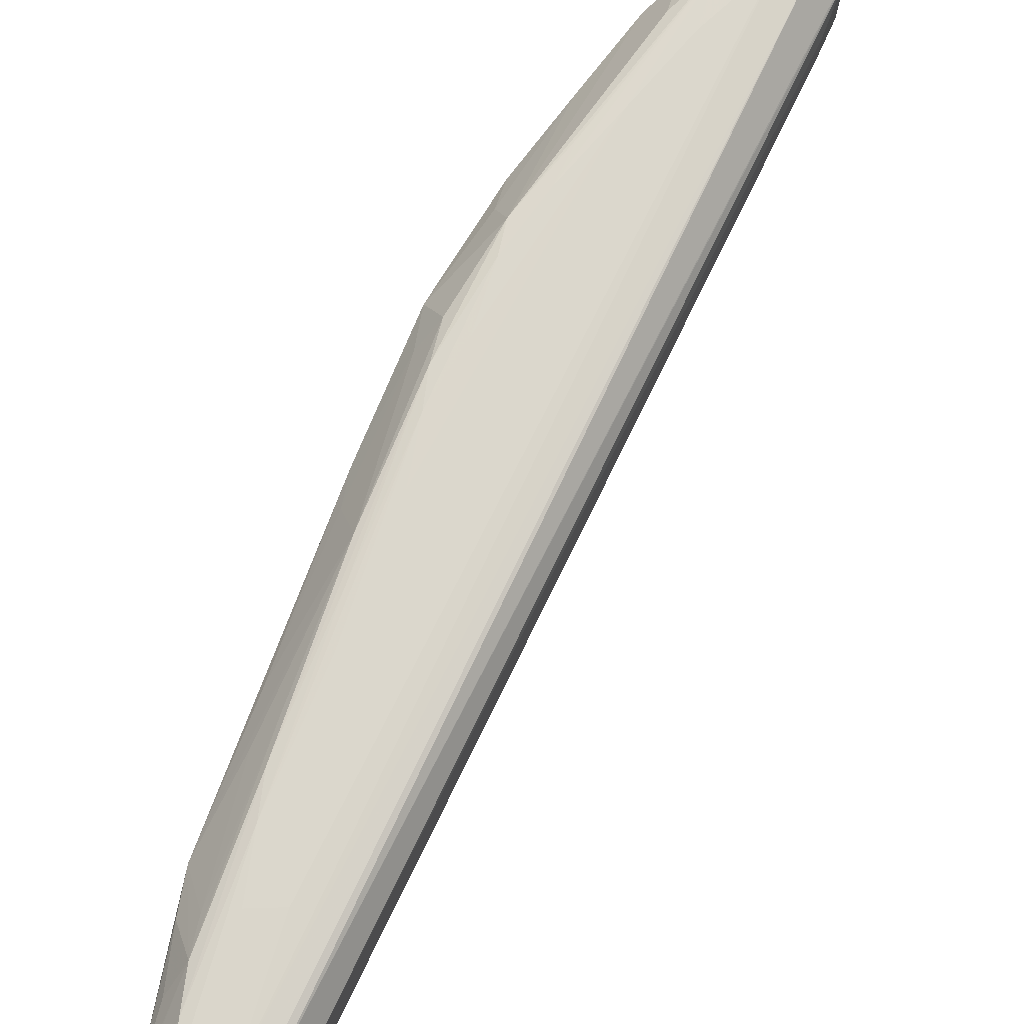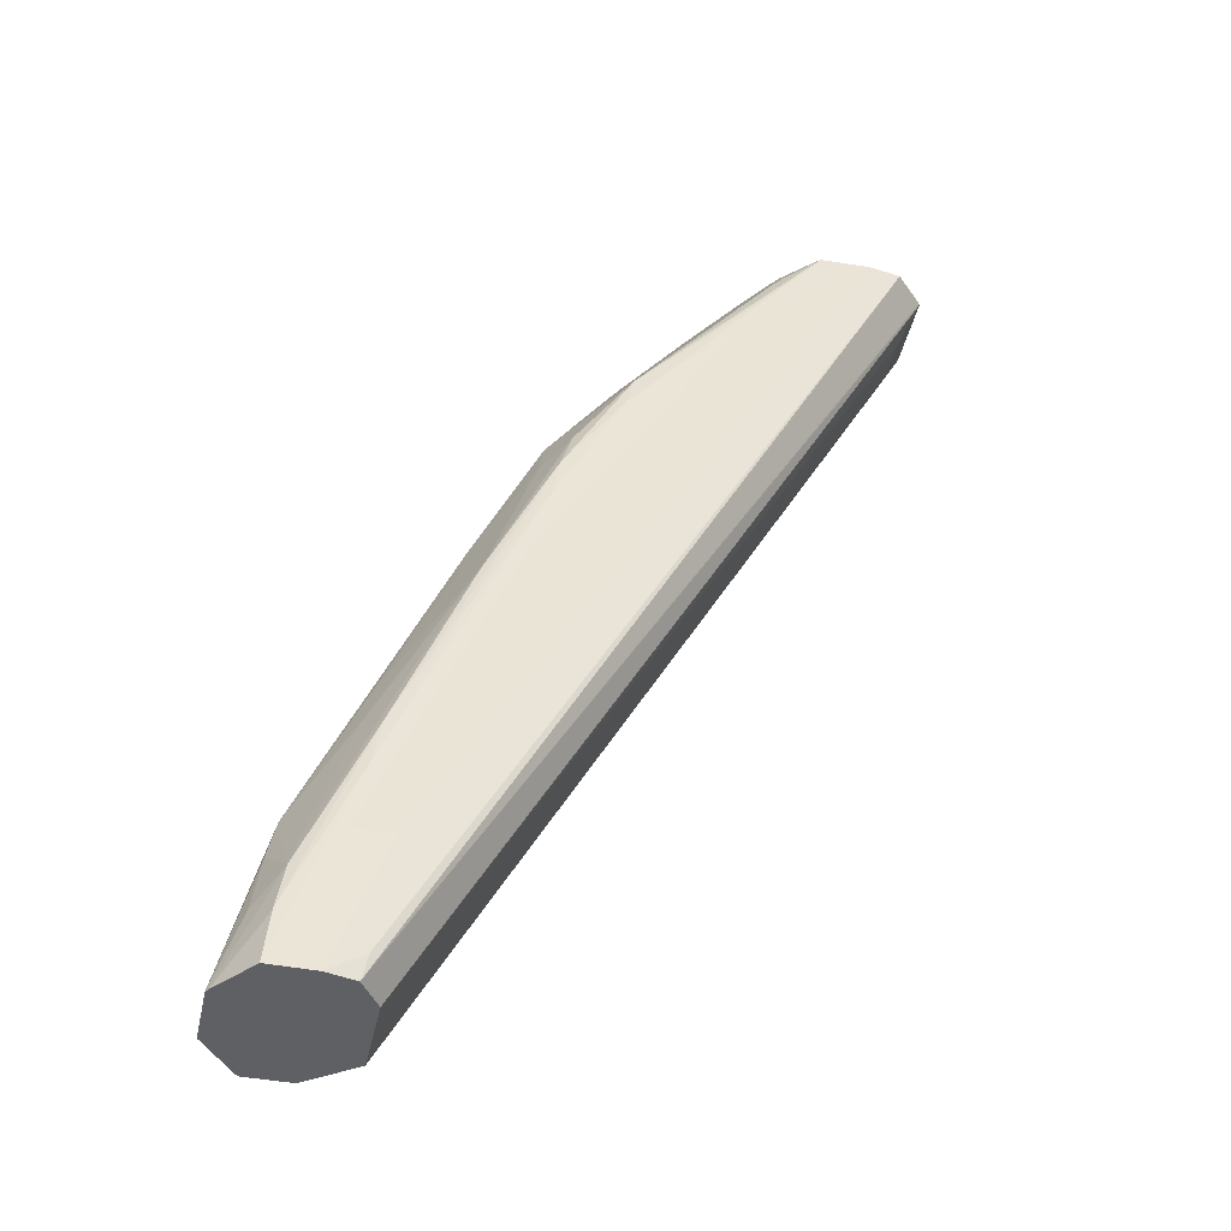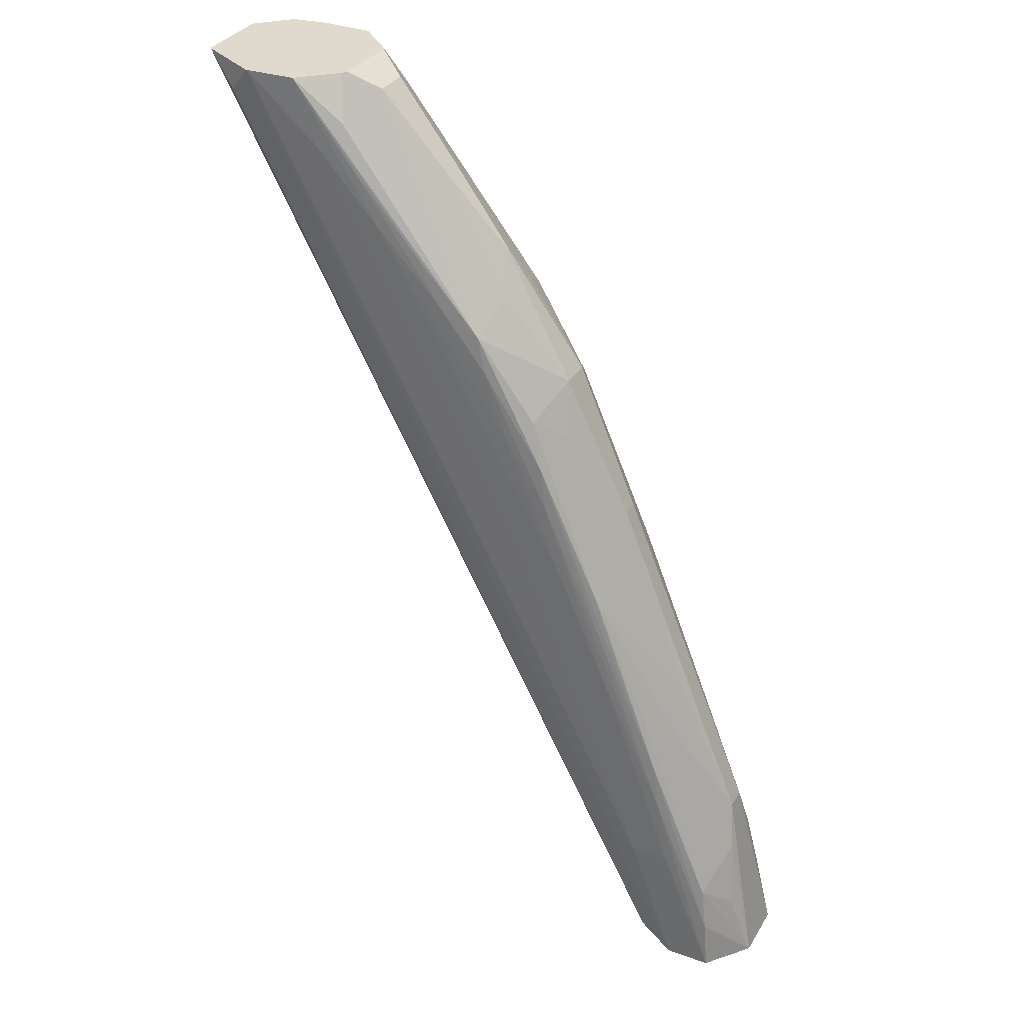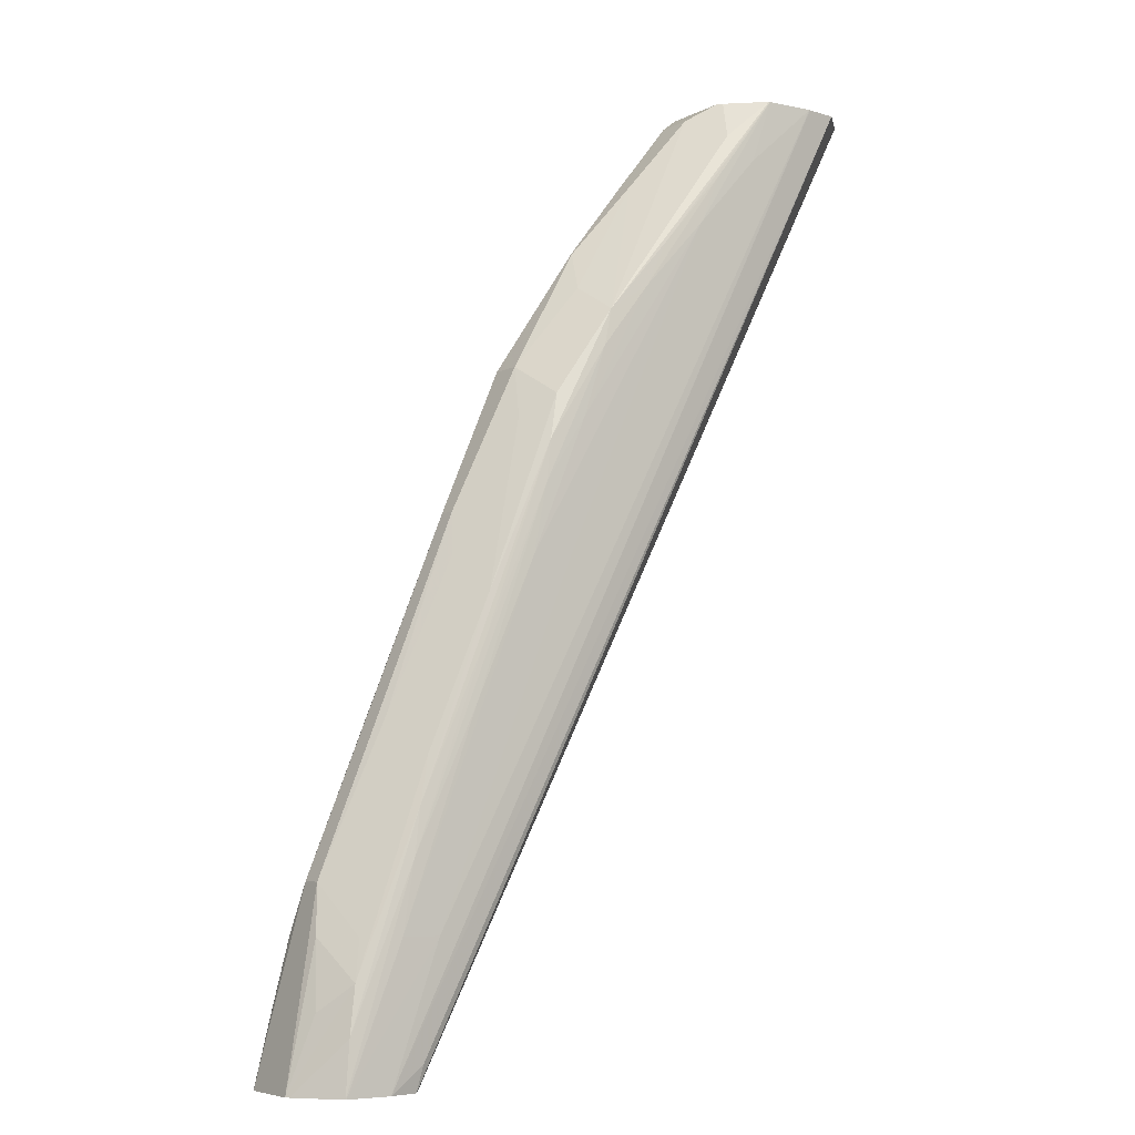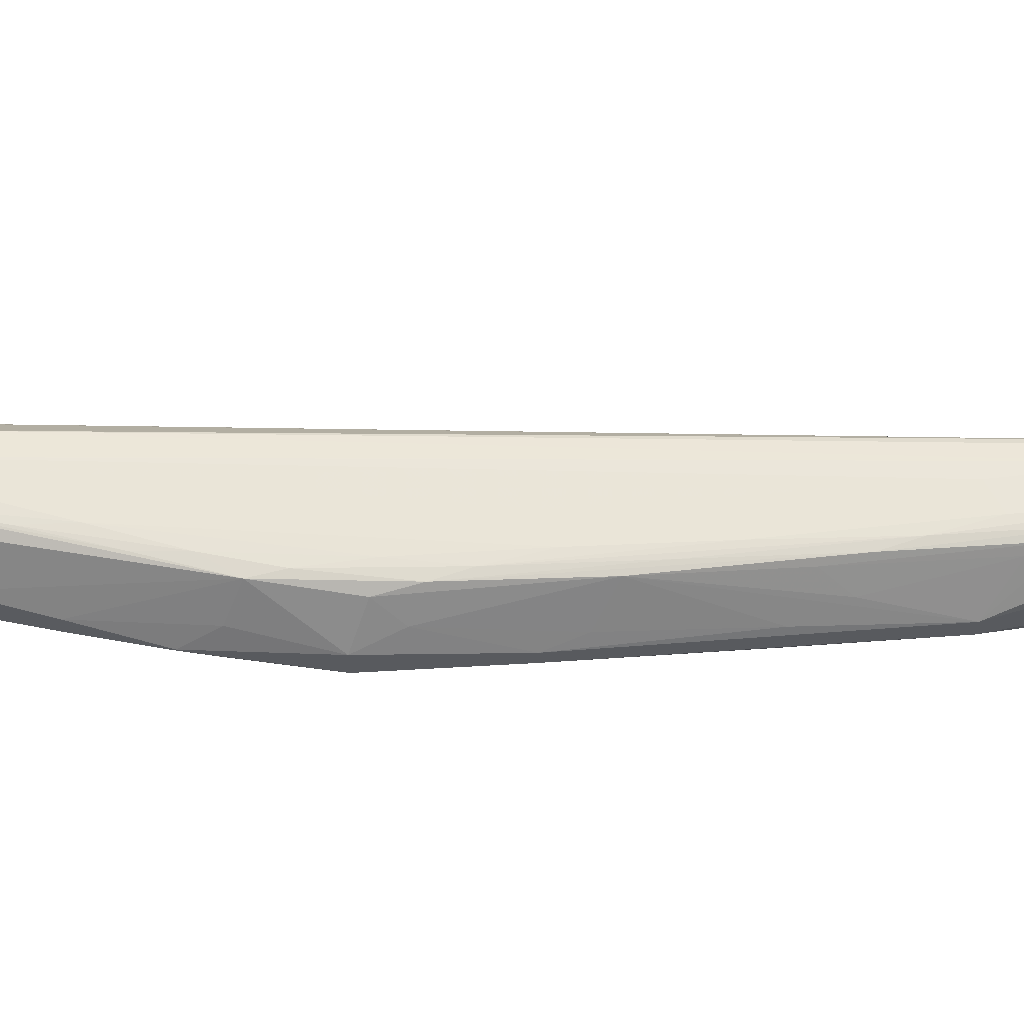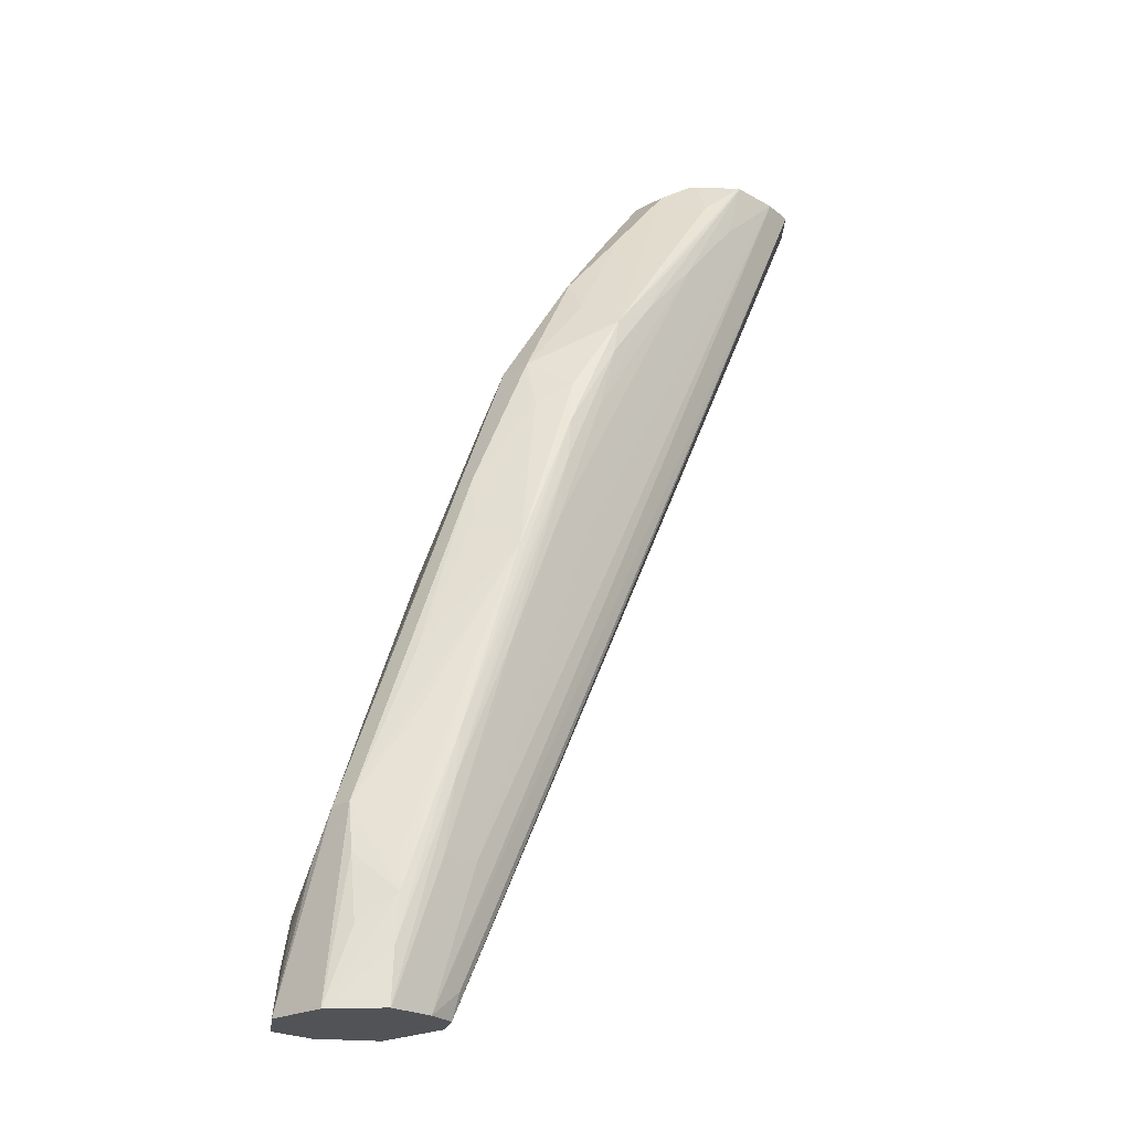
<metadata>
{"format":"obj","ext":"obj","renderer":"f3d","projection":"perspective","resolution":1024,"background":"white","views":[{"elev":73.3,"azim":-1.7,"up":"+Z"},{"elev":-44.4,"azim":-12.4,"up":"+Y"},{"elev":32.8,"azim":-153.7,"up":"+Y"},{"elev":-6.1,"azim":-34.2,"up":"+Y"},{"elev":58.8,"azim":-116.5,"up":"+Z"},{"elev":-22.0,"azim":-46.5,"up":"+Y"}]}
</metadata>
<code>
v -0.5067 0.6001 -0.01601
v -0.5067 0.6001 -0.00111
v -0.4971 0.6452 -0.01126
v -0.499 0.6336 -0.01463
v -0.501 0.6177 -0.01858
v -0.4951 0.624 -0.02526
v -0.4969 0.6127 -0.02615
v -0.498 0.6001 -0.02671
v -0.5061 0.6001 -0.0002541
v -0.4951 0.624 0.008144
v -0.501 0.6177 0.001461
v -0.499 0.6336 -0.002482
v -0.4971 0.6452 -0.005854
v -0.4931 0.6336 -0.02312
v -0.4629 0.7292 -0.01076
v -0.4813 0.6816 -0.01304
v -0.4619 0.7098 -0.02548
v -0.4837 0.6675 -0.01803
v -0.4769 0.6732 -0.02435
v -0.4799 0.6618 -0.02611
v -0.4816 0.6505 -0.02677
v -0.4869 0.6001 -0.02667
v -0.4846 0.6336 -0.027
v -0.4753 0.6336 -0.027
v -0.498 0.6001 0.009595
v -0.4969 0.6127 0.009029
v -0.4931 0.6336 0.005999
v -0.4799 0.6618 0.008993
v -0.4769 0.6732 0.007231
v -0.4837 0.6675 0.0009157
v -0.4619 0.7098 0.008368
v -0.4813 0.6816 -0.004078
v -0.4629 0.7292 -0.006356
v -0.4652 0.7184 -0.01443
v -0.4469 0.7645 -0.01248
v -0.4491 0.7518 -0.01769
v -0.4426 0.7571 -0.02379
v -0.4457 0.7458 -0.02596
v -0.4637 0.6985 -0.02642
v -0.4473 0.7353 -0.02663
v -0.466 0.6845 -0.02696
v -0.4785 0.6062 -0.02582
v -0.4868 0.6001 -0.02664
v -0.3676 0.8367 -0.0268
v -0.451 0.7184 -0.02696
v -0.441 0.7184 -0.02696
v -0.368 0.8365 -0.02682
v -0.4978 0.6001 0.009614
v -0.4846 0.6336 0.009884
v -0.4816 0.6505 0.00965
v -0.4637 0.6985 0.009299
v -0.4457 0.7458 0.008848
v -0.4652 0.7184 -0.002691
v -0.4426 0.7571 0.006671
v -0.4491 0.7518 0.0005763
v -0.4469 0.7645 -0.004637
v -0.4282 0.7948 -0.008797
v -0.431 0.7849 -0.01549
v -0.4285 0.7783 -0.02578
v -0.4308 0.7692 -0.02652
v -0.4368 0.7518 -0.02678
v -0.4751 0.6001 -0.01813
v -0.3739 0.8201 -0.02647
v -0.3619 0.8304 -0.0246
v -0.3521 0.8367 -0.01834
v -0.368 0.8367 -0.02681
v -0.4024 0.8027 -0.02689
v -0.3862 0.8206 -0.02686
v -0.4869 0.6001 0.009556
v -0.4753 0.6336 0.009884
v -0.451 0.7184 0.009848
v -0.466 0.6845 0.009848
v -0.4473 0.7353 0.009512
v -0.4308 0.7692 0.009404
v -0.4285 0.7783 0.00866
v -0.431 0.7849 -0.00163
v -0.4282 0.7948 -0.00832
v -0.4125 0.8135 -0.01128
v -0.4125 0.7967 -0.0262
v -0.4187 0.7849 -0.02665
v -0.3969 0.8322 -0.01306
v -0.3922 0.8266 -0.02437
v -0.3802 0.8367 -0.02641
v -0.475 0.6001 -0.01805
v -0.3519 0.8367 -0.01801
v -0.3966 0.8152 -0.02649
v -0.4798 0.6001 0.007935
v -0.4785 0.6062 0.008704
v -0.3595 0.8367 0.008545
v -0.3676 0.8367 0.009686
v -0.3678 0.8367 0.009704
v -0.441 0.7184 0.009848
v -0.4024 0.8027 0.009772
v -0.4368 0.7518 0.009671
v -0.4187 0.7849 0.009538
v -0.4125 0.7967 0.009086
v -0.3802 0.8367 0.009292
v -0.3806 0.8367 0.009202
v -0.3922 0.8266 0.007256
v -0.3969 0.8322 -0.004052
v -0.4125 0.8135 -0.00584
v -0.39 0.8367 -0.01725
v -0.389 0.8367 -0.01854
v -0.475 0.6001 0.0009302
v -0.3573 0.8248 -0.01329
v -0.3518 0.8367 0.000894
v -0.3521 0.8367 0.001223
v -0.3862 0.8206 0.009744
v -0.3966 0.8152 0.009372
v -0.389 0.8367 0.001425
v -0.39 0.8367 0.0001322
v -0.3573 0.8248 -0.003825
f 1 2 13
f 1 13 3
f 1 3 4
f 1 4 5
f 1 5 6
f 1 6 7
f 1 7 8
f 1 8 22
f 1 22 43
f 1 43 62
f 1 62 84
f 1 84 104
f 1 104 87
f 1 87 69
f 1 69 48
f 1 48 25
f 1 25 9
f 1 9 2
f 2 9 10
f 2 10 11
f 2 11 12
f 2 12 13
f 3 14 6
f 3 6 4
f 3 13 33
f 3 33 15
f 3 15 16
f 3 16 17
f 3 17 18
f 3 18 14
f 4 6 5
f 6 14 19
f 6 19 20
f 6 20 7
f 7 20 21
f 7 21 8
f 8 21 23
f 8 23 24
f 8 24 22
f 9 25 26
f 9 26 10
f 10 27 13
f 10 13 12
f 10 12 11
f 10 26 28
f 10 28 29
f 10 29 27
f 13 27 30
f 13 30 31
f 13 31 32
f 13 32 33
f 14 18 19
f 15 34 16
f 15 33 56
f 15 56 35
f 15 35 36
f 15 36 34
f 16 34 17
f 17 20 19
f 17 19 18
f 17 34 36
f 17 36 37
f 17 37 38
f 17 38 20
f 20 38 39
f 20 39 21
f 21 39 40
f 21 40 41
f 21 41 23
f 22 42 43
f 22 24 44
f 22 44 42
f 23 41 45
f 23 45 46
f 23 46 24
f 24 46 47
f 24 47 44
f 25 48 49
f 25 49 50
f 25 50 26
f 26 50 28
f 27 29 30
f 28 51 52
f 28 52 31
f 28 31 29
f 28 50 51
f 29 31 30
f 31 53 32
f 31 52 54
f 31 54 55
f 31 55 53
f 32 53 33
f 33 53 55
f 33 55 56
f 35 37 36
f 35 56 77
f 35 77 57
f 35 57 58
f 35 58 59
f 35 59 37
f 37 59 38
f 38 59 60
f 38 60 40
f 38 40 39
f 40 60 61
f 40 61 45
f 40 45 41
f 42 62 43
f 42 44 63
f 42 63 64
f 42 64 65
f 42 65 62
f 44 47 66
f 44 66 83
f 44 83 103
f 44 103 102
f 44 102 111
f 44 111 110
f 44 110 98
f 44 98 97
f 44 97 91
f 44 91 90
f 44 90 89
f 44 89 107
f 44 107 106
f 44 106 85
f 44 85 65
f 44 65 64
f 44 64 63
f 45 61 67
f 45 67 46
f 46 67 68
f 46 68 47
f 47 68 66
f 48 69 70
f 48 70 49
f 49 70 92
f 49 92 71
f 49 71 72
f 49 72 50
f 50 72 73
f 50 73 51
f 51 73 52
f 52 73 74
f 52 74 75
f 52 75 54
f 54 56 55
f 54 75 56
f 56 75 76
f 56 76 77
f 57 77 101
f 57 101 78
f 57 78 58
f 58 78 59
f 59 79 80
f 59 80 60
f 59 78 81
f 59 81 82
f 59 82 83
f 59 83 79
f 60 80 61
f 61 80 67
f 62 65 85
f 62 85 84
f 66 68 83
f 67 80 86
f 67 86 83
f 67 83 68
f 69 87 88
f 69 88 89
f 69 89 90
f 69 90 91
f 69 91 70
f 70 91 92
f 71 92 93
f 71 93 94
f 71 94 73
f 71 73 72
f 73 94 74
f 74 94 95
f 74 95 75
f 75 95 96
f 75 96 97
f 75 97 98
f 75 98 99
f 75 99 100
f 75 100 101
f 75 101 76
f 76 101 77
f 78 101 100
f 78 100 81
f 79 83 86
f 79 86 80
f 81 100 111
f 81 111 102
f 81 102 82
f 82 102 103
f 82 103 83
f 84 85 105
f 84 105 112
f 84 112 104
f 85 106 105
f 87 104 106
f 87 106 107
f 87 107 89
f 87 89 88
f 91 97 108
f 91 108 92
f 92 108 93
f 93 108 97
f 93 97 109
f 93 109 95
f 93 95 94
f 95 109 96
f 96 109 97
f 98 110 99
f 99 110 111
f 99 111 100
f 104 112 106
f 105 106 112

</code>
